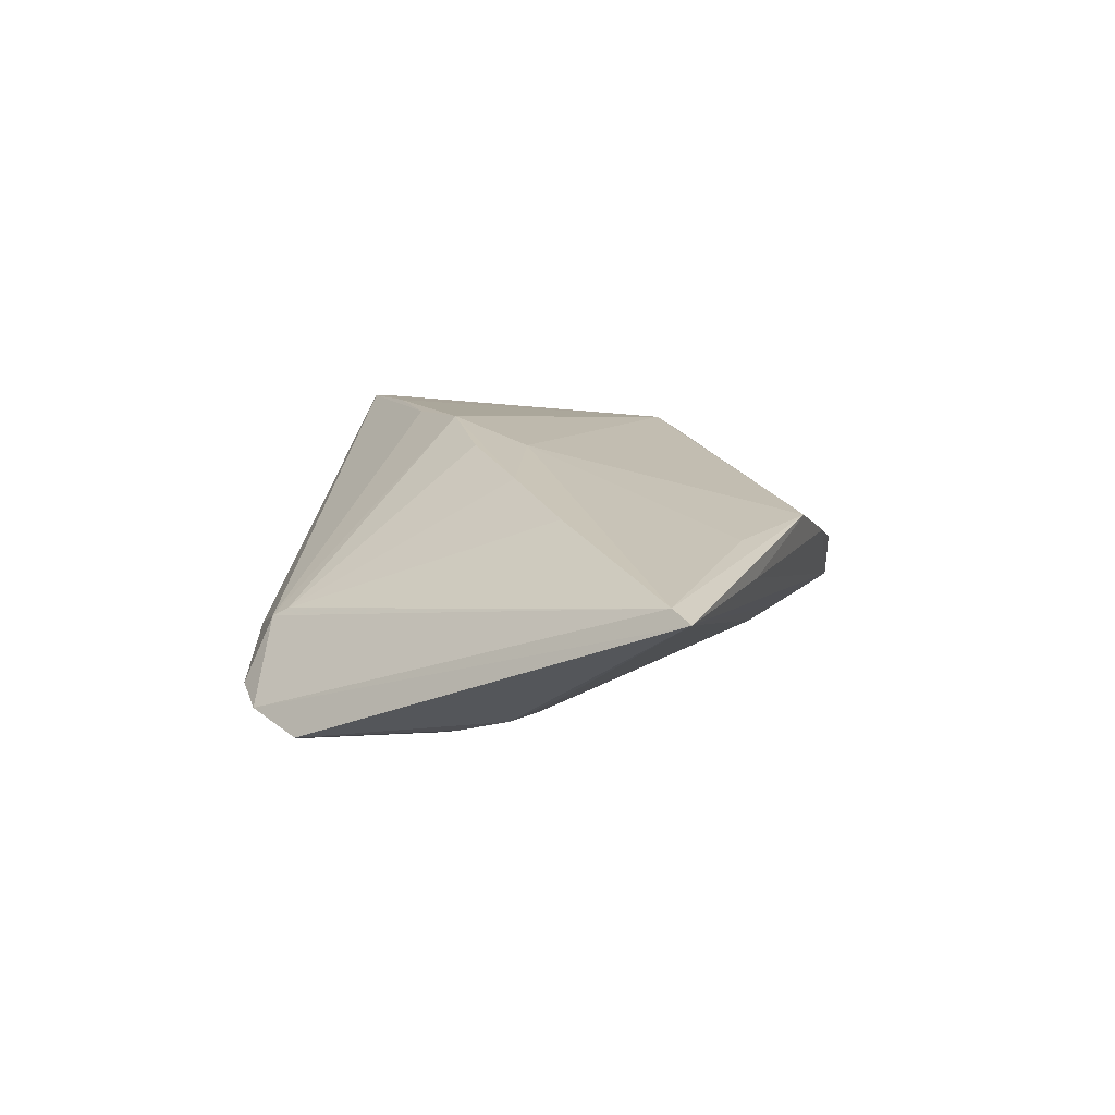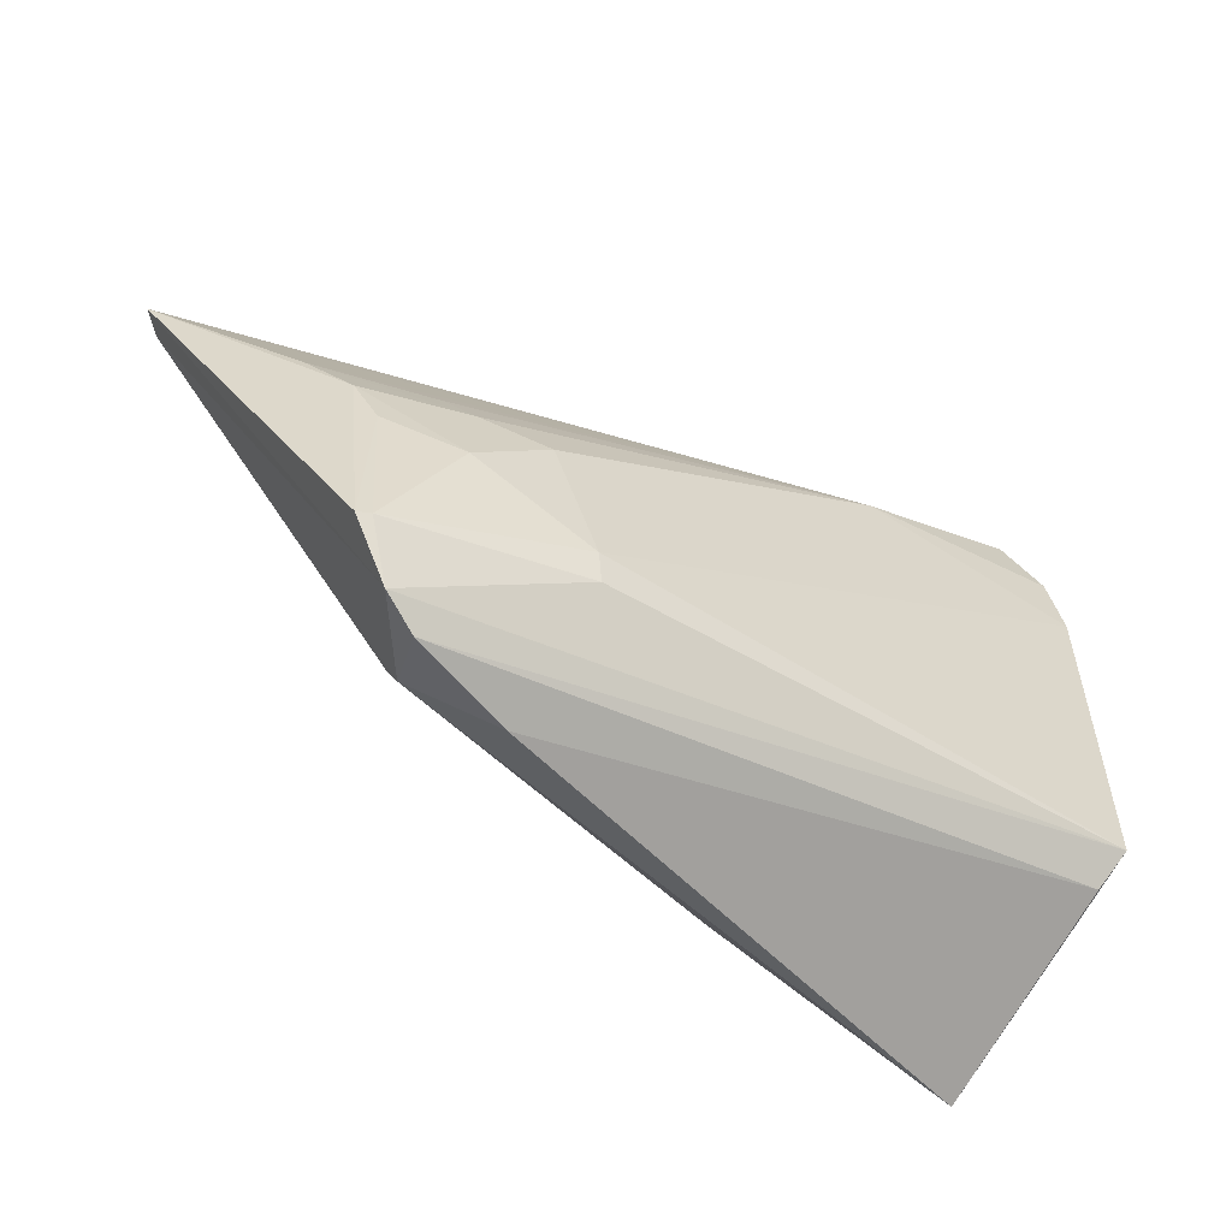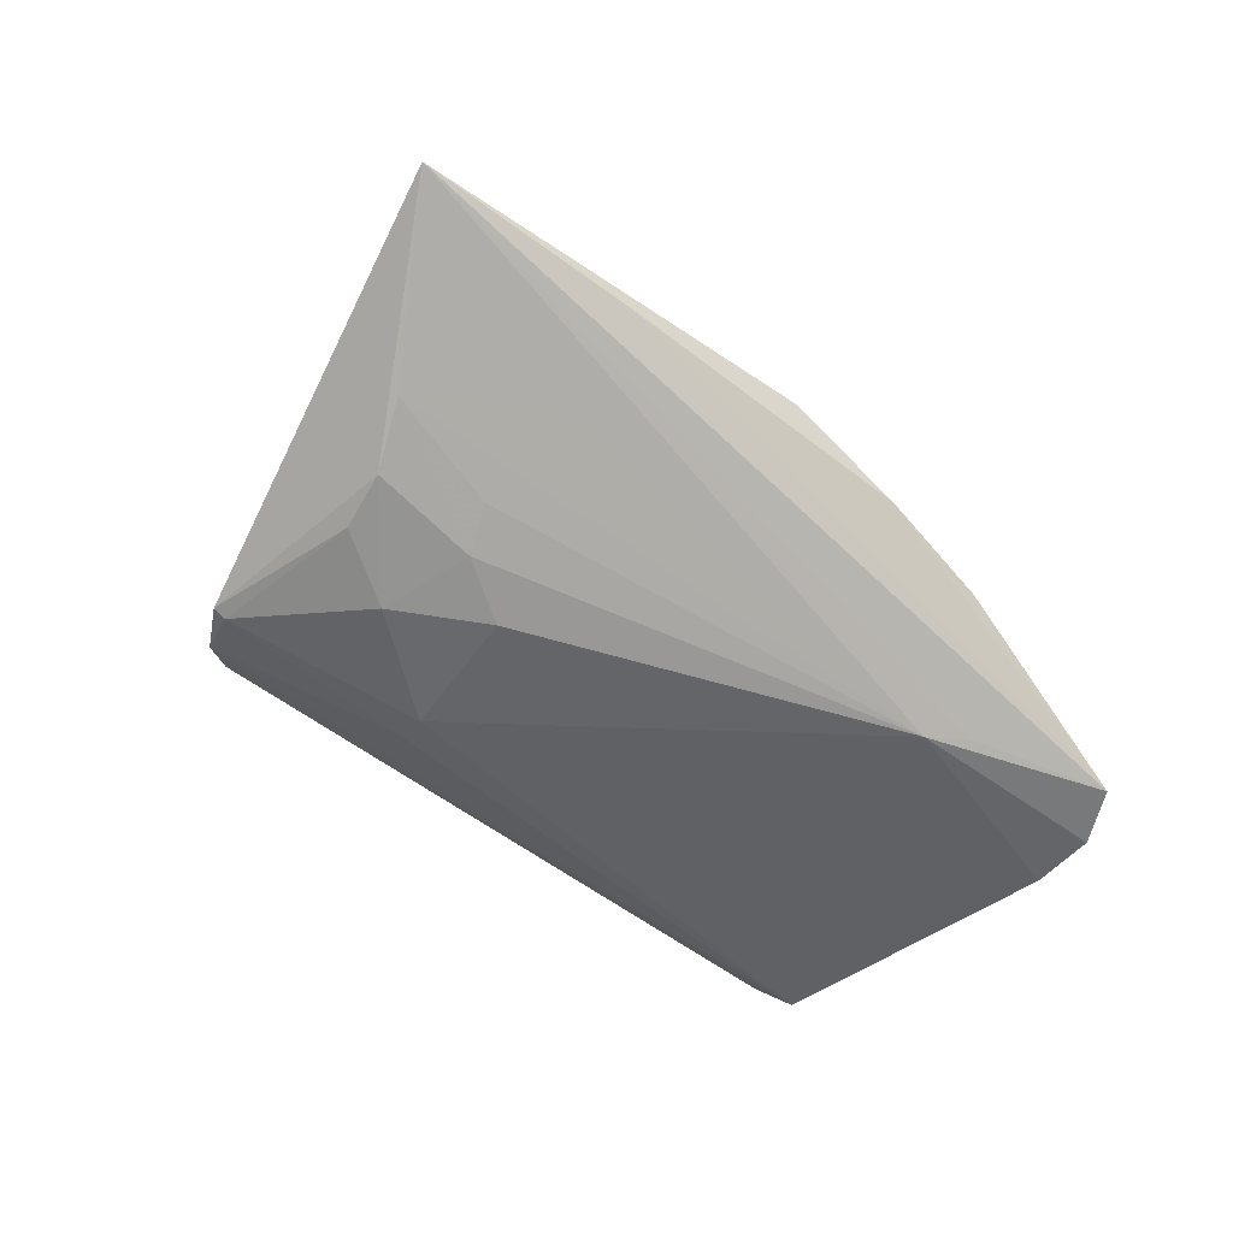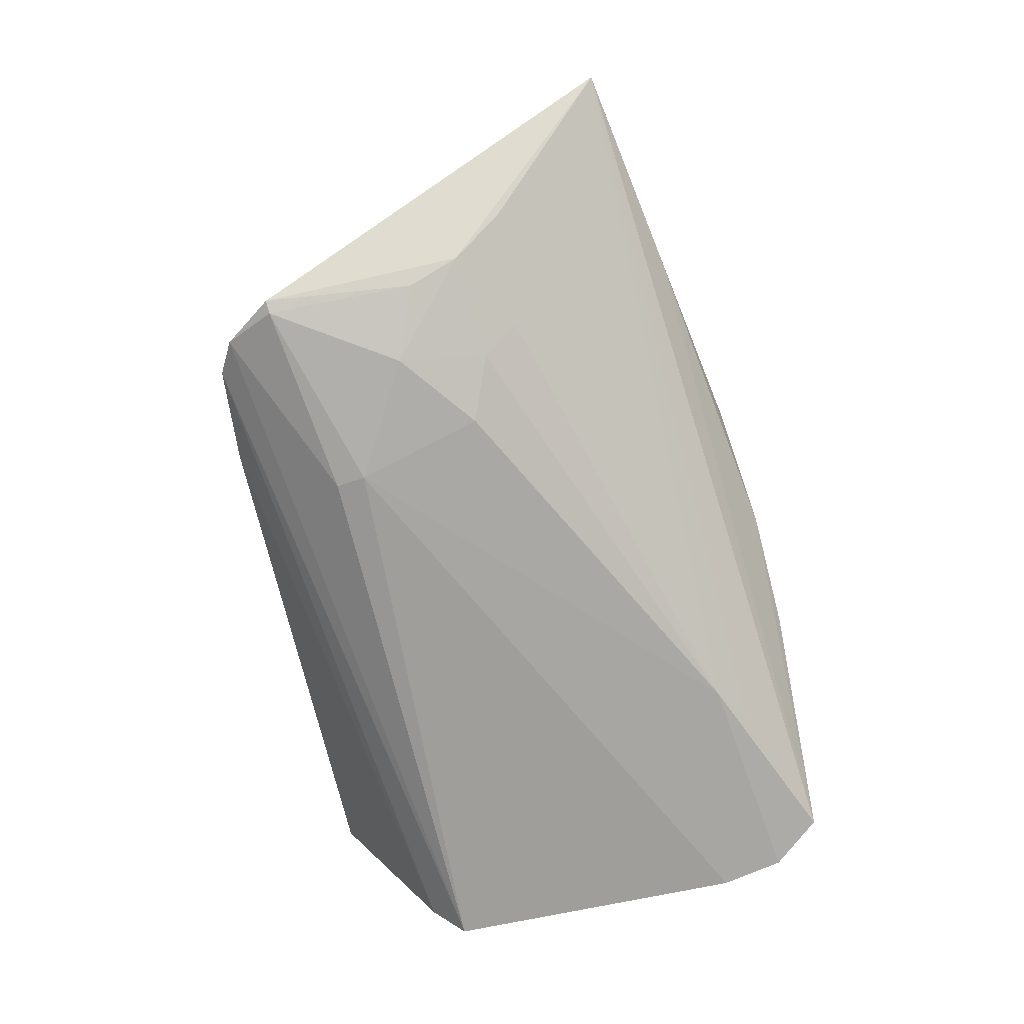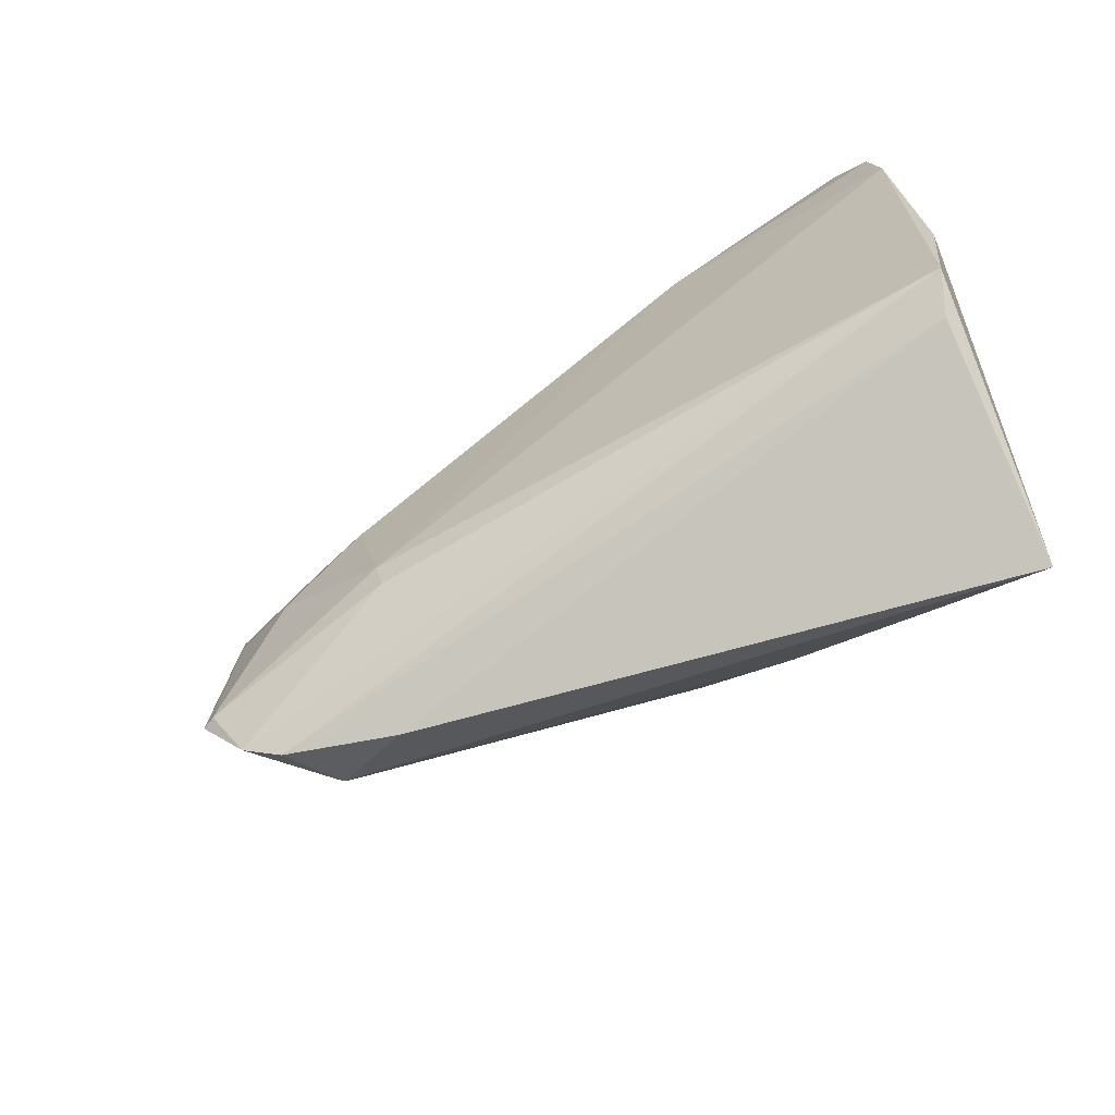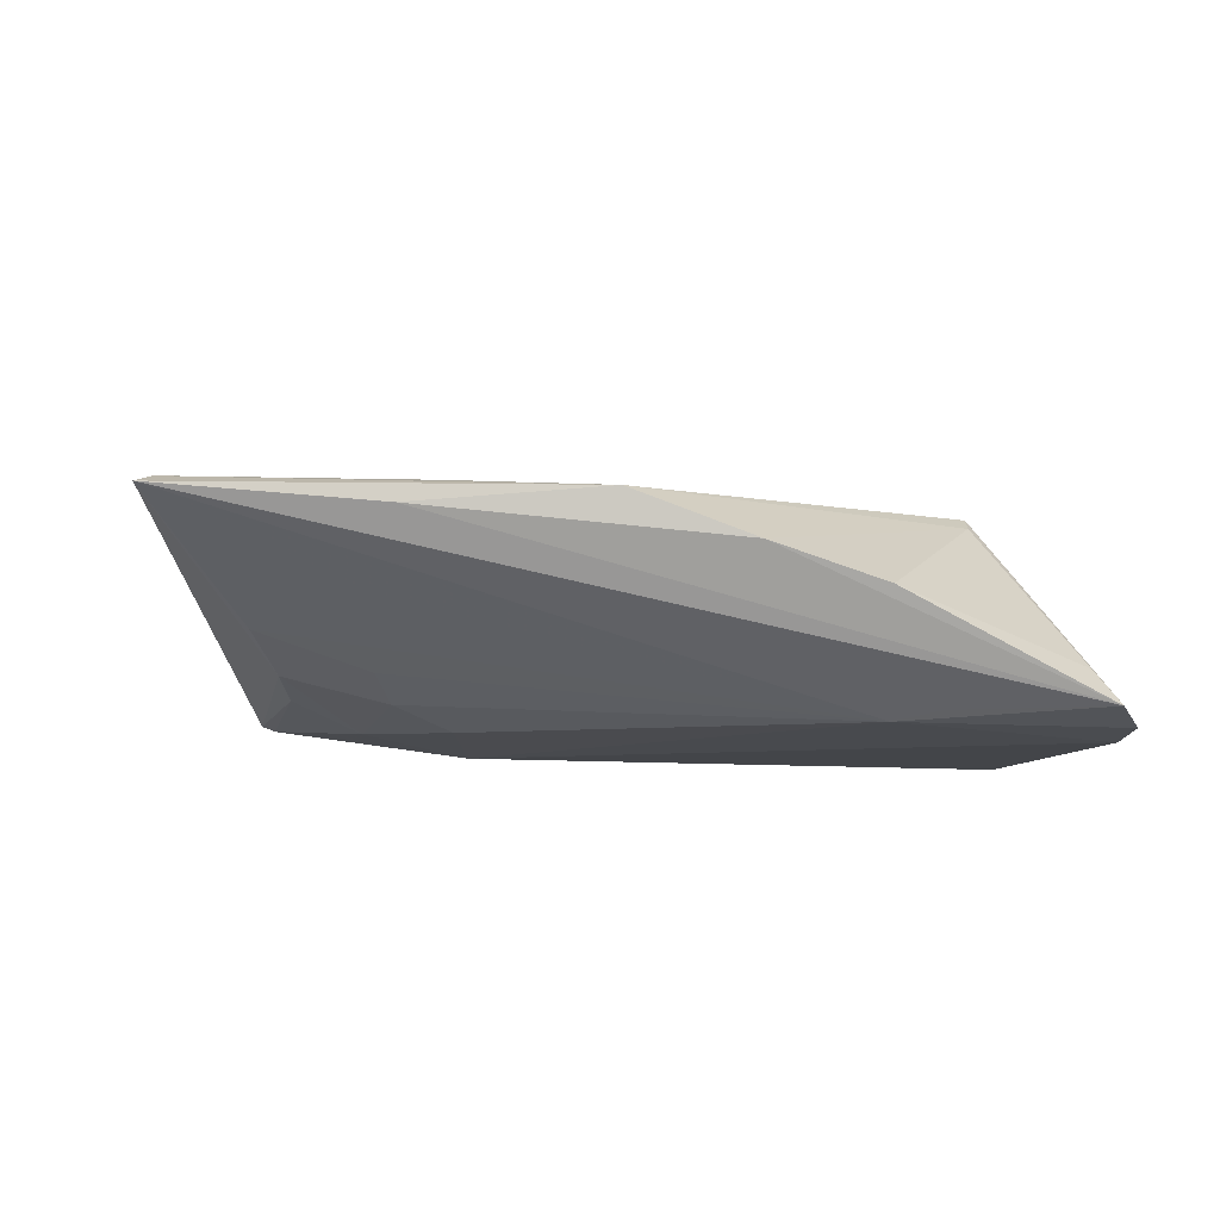
<metadata>
{"format":"obj","ext":"obj","renderer":"f3d","projection":"perspective","resolution":1024,"background":"white","views":[{"elev":14.7,"azim":97.3,"up":"+Z"},{"elev":-52.0,"azim":144.6,"up":"+Y"},{"elev":-45.9,"azim":129.6,"up":"+Z"},{"elev":-70.8,"azim":100.1,"up":"+Z"},{"elev":-63.5,"azim":-149.9,"up":"+Y"},{"elev":-8.9,"azim":165.9,"up":"+Z"}]}
</metadata>
<code>
v -0.03994 0.01242 0.009211
v -0.05326 -0.02078 -0.01285
v -0.05576 0.001032 -0.01322
v -0.05504 -0.01662 -0.01624
v 0.01606 -0.03451 -0.005192
v 0.002775 -0.01004 0.015
v -0.022 0.03451 -0.00158
v 0.0294 0.004179 0.01222
v 0.0065 0.03116 0.008131
v 0.03831 -0.0004821 -0.008922
v 0.02975 0.0168 -0.002075
v 0.02591 -0.03051 -0.001345
v -0.03721 -0.02767 0.01316
v 0.03774 -0.02518 -0.01215
v -0.04604 0.03069 -0.00938
v 0.05368 0.01845 0.009301
v 0.0362 -0.02497 -0.01275
v -0.05077 -0.03294 0.01135
v 0.0294 0.02628 0.006138
v -0.05135 -0.03451 0.01113
v 0.02572 0.001134 -0.01201
v -0.05237 0.02855 -0.01541
v -0.04787 0.03434 -0.01373
v 0.03623 -0.006678 -0.01097
v -0.02541 0.02385 -0.01494
v 0.0329 -0.03129 -0.01048
v 0.01811 -0.001586 -0.01473
v 0.02864 -0.03349 -0.008868
v -0.009496 -0.0147 0.01624
v 0.002436 -0.00351 0.01505
v -0.03024 0.02718 -0.01387
v 0.01355 -0.01705 -0.01624
v 0.01581 -0.003089 0.01375
v 0.02835 0.005537 -0.008996
v -0.04188 0.008614 0.01009
v -0.00809 0.03356 0.002727
v 0.04224 0.00574 -0.004637
v 0.01285 -0.02071 -0.01575
v -0.04085 0.00946 0.01082
v 0.02442 0.02428 0.009166
v 0.05576 0.02065 0.008191
v 0.02638 -0.02851 -0.0002215
v -0.0538 0.02088 -0.01624
v -0.02175 -0.02169 0.01449
v 0.02756 -0.009692 -0.01433
f 3 20 22
f 3 4 20
f 19 9 41
f 41 23 19
f 21 27 25
f 22 23 25
f 9 30 40
f 20 44 13
f 13 44 29
f 39 30 9
f 9 1 39
f 29 30 39
f 39 13 29
f 39 23 22
f 32 25 27
f 41 10 37
f 37 10 21
f 17 32 45
f 45 32 27
f 45 27 21
f 21 10 45
f 43 3 22
f 4 3 43
f 43 32 4
f 22 25 43
f 25 32 43
f 20 4 2
f 4 28 2
f 26 28 4
f 20 2 5
f 5 2 28
f 29 42 6
f 30 8 16
f 16 40 30
f 41 9 16
f 9 40 16
f 16 8 42
f 16 26 41
f 31 23 41
f 41 25 31
f 31 25 23
f 15 7 23
f 1 7 15
f 23 39 15
f 15 39 1
f 36 19 23
f 23 7 36
f 9 19 36
f 36 1 9
f 36 7 1
f 20 13 18
f 13 39 18
f 22 20 35
f 35 39 22
f 20 18 35
f 35 18 39
f 11 25 41
f 41 37 11
f 11 37 25
f 21 25 34
f 34 37 21
f 25 37 34
f 17 45 24
f 24 45 10
f 4 32 38
f 38 26 4
f 38 32 17
f 17 26 38
f 41 26 14
f 14 26 17
f 14 10 41
f 17 24 14
f 14 24 10
f 28 26 12
f 12 5 28
f 12 16 42
f 26 16 12
f 20 5 12
f 12 44 20
f 12 42 29
f 29 44 12
f 42 8 33
f 33 6 42
f 33 8 30
f 33 30 29
f 29 6 33

</code>
